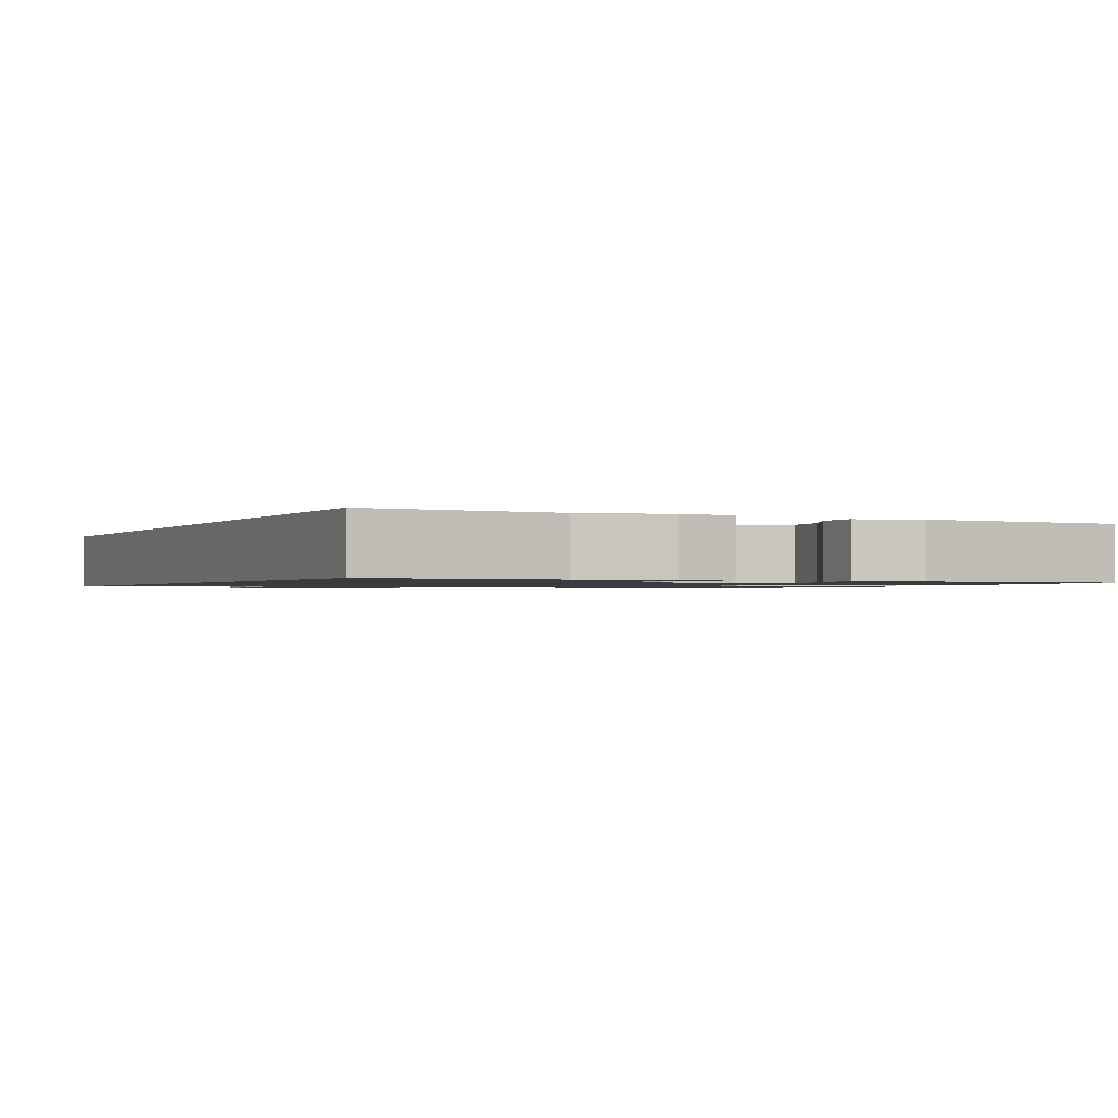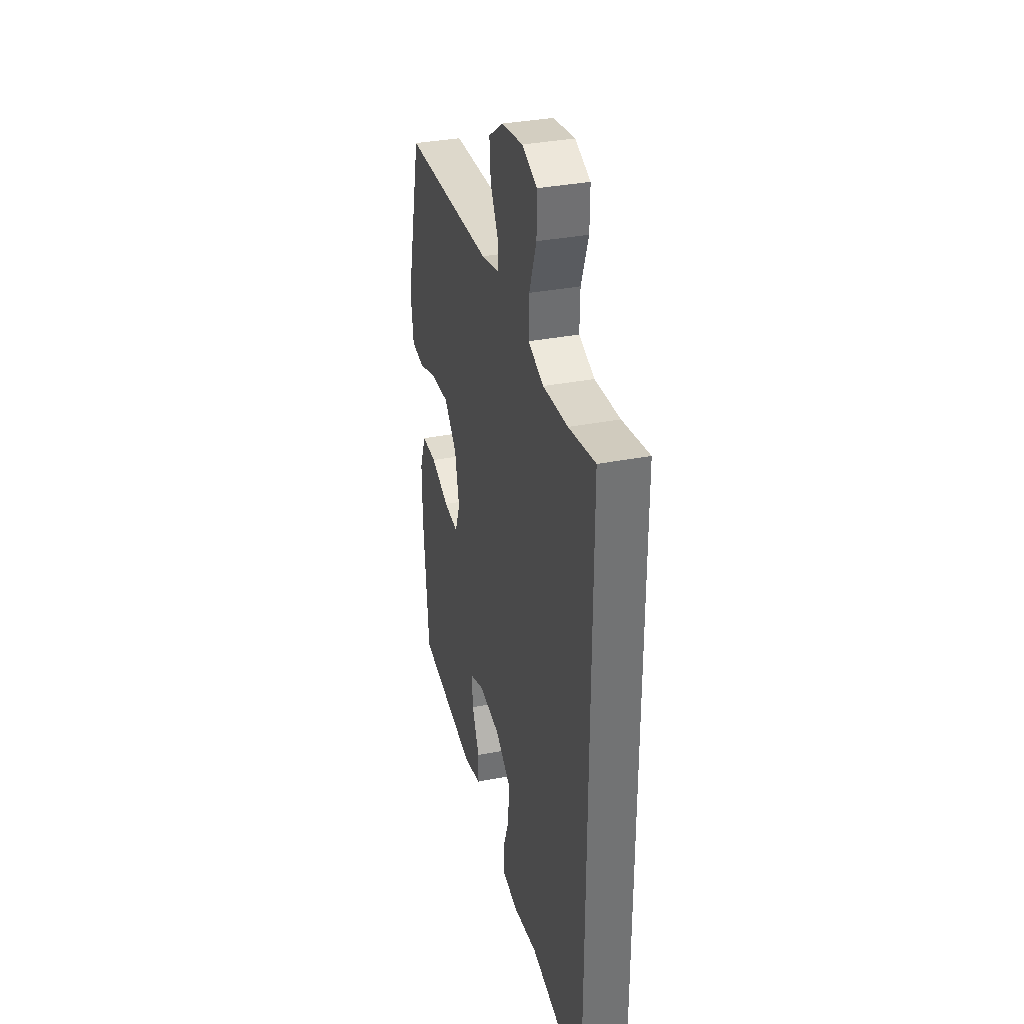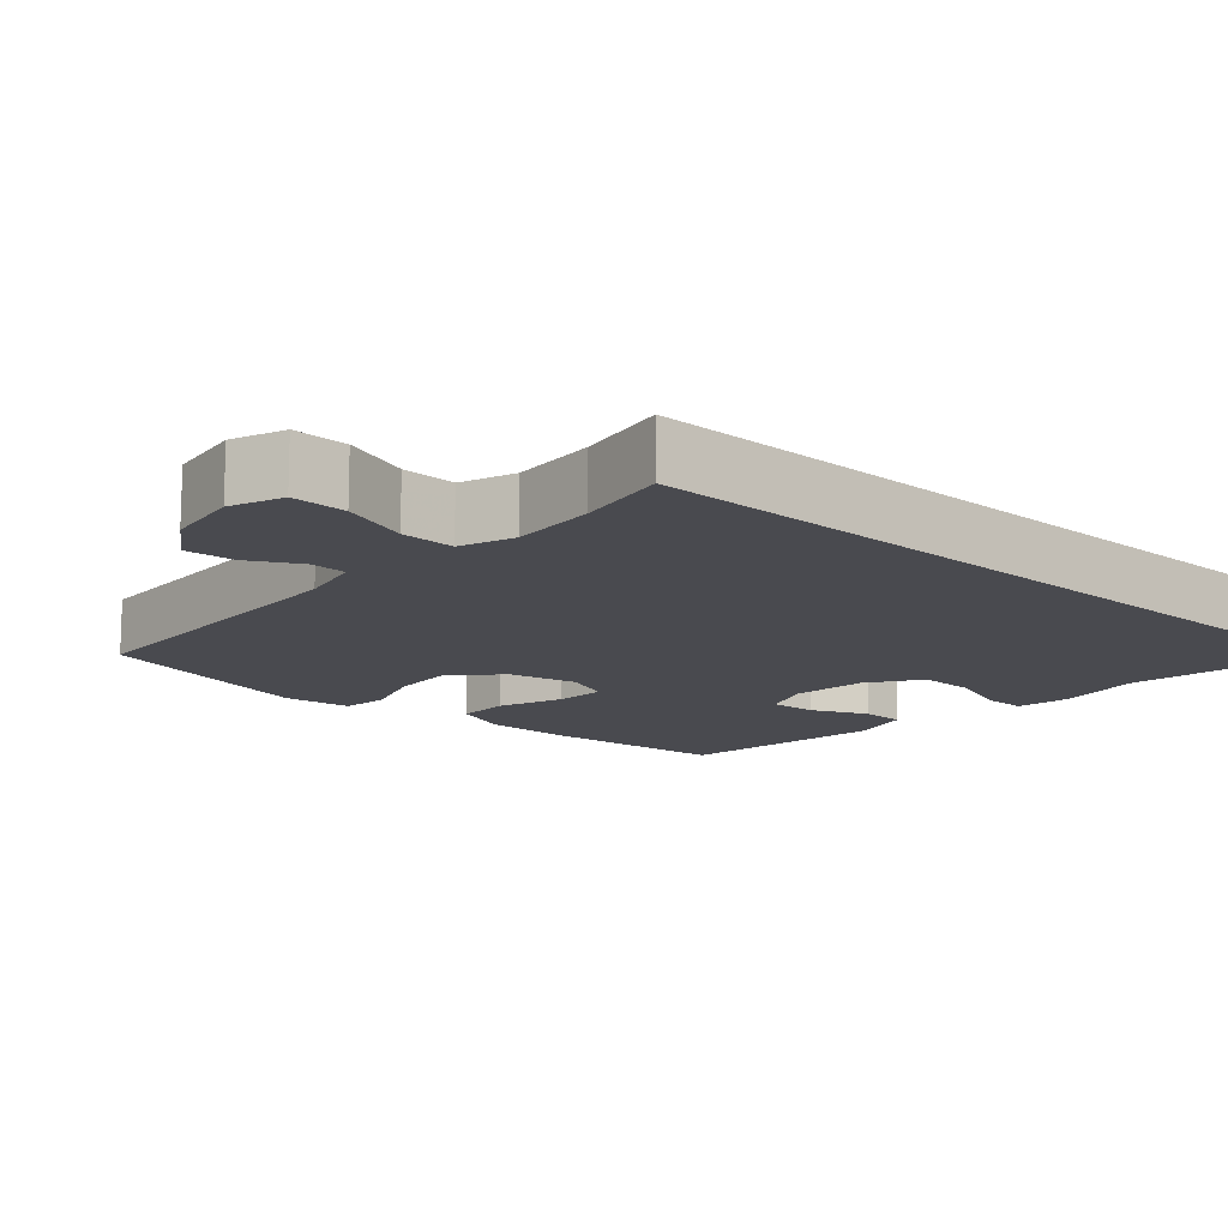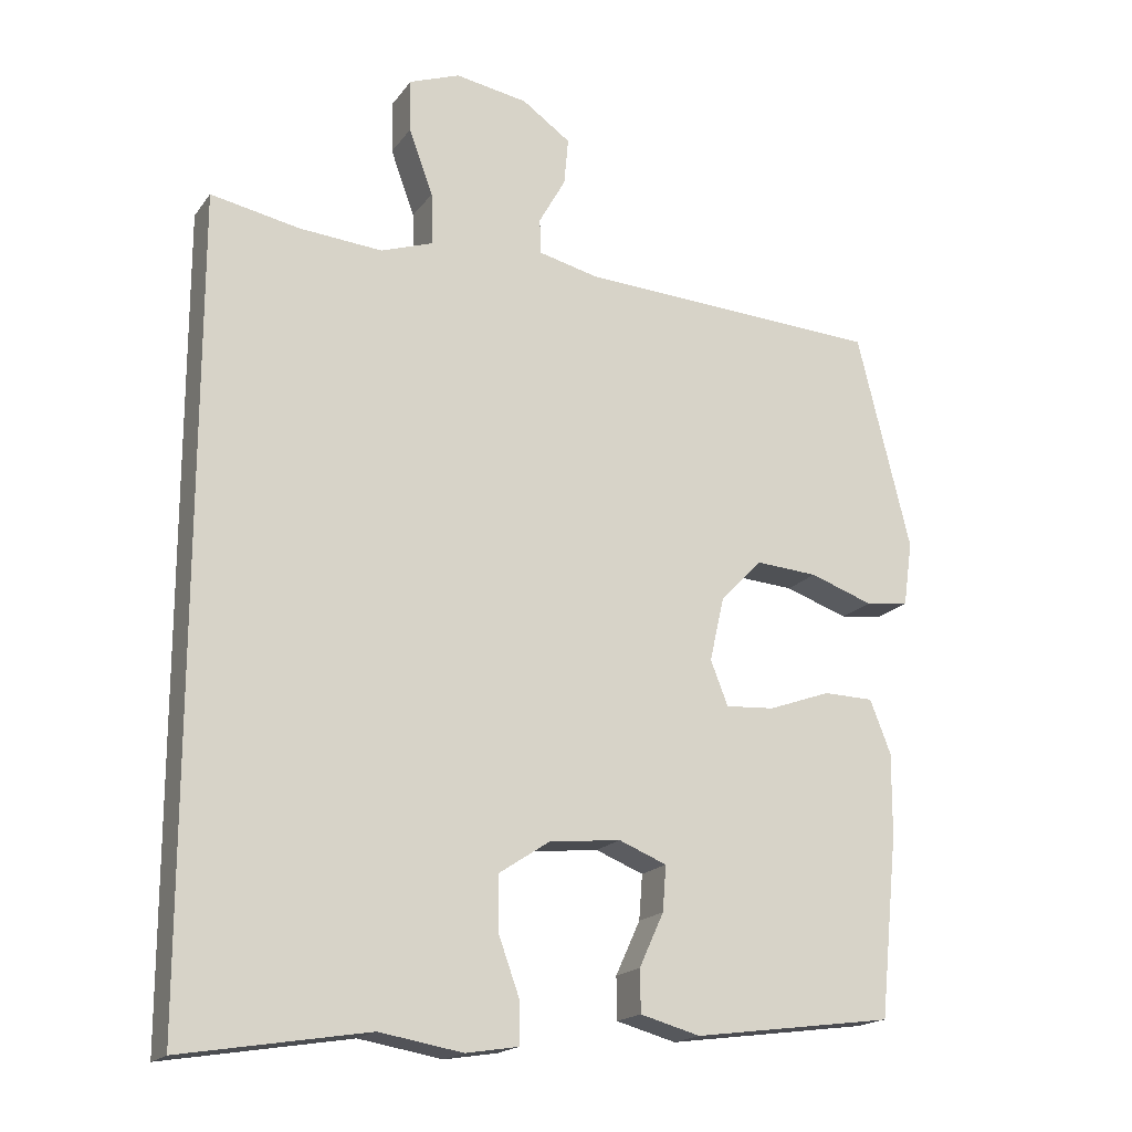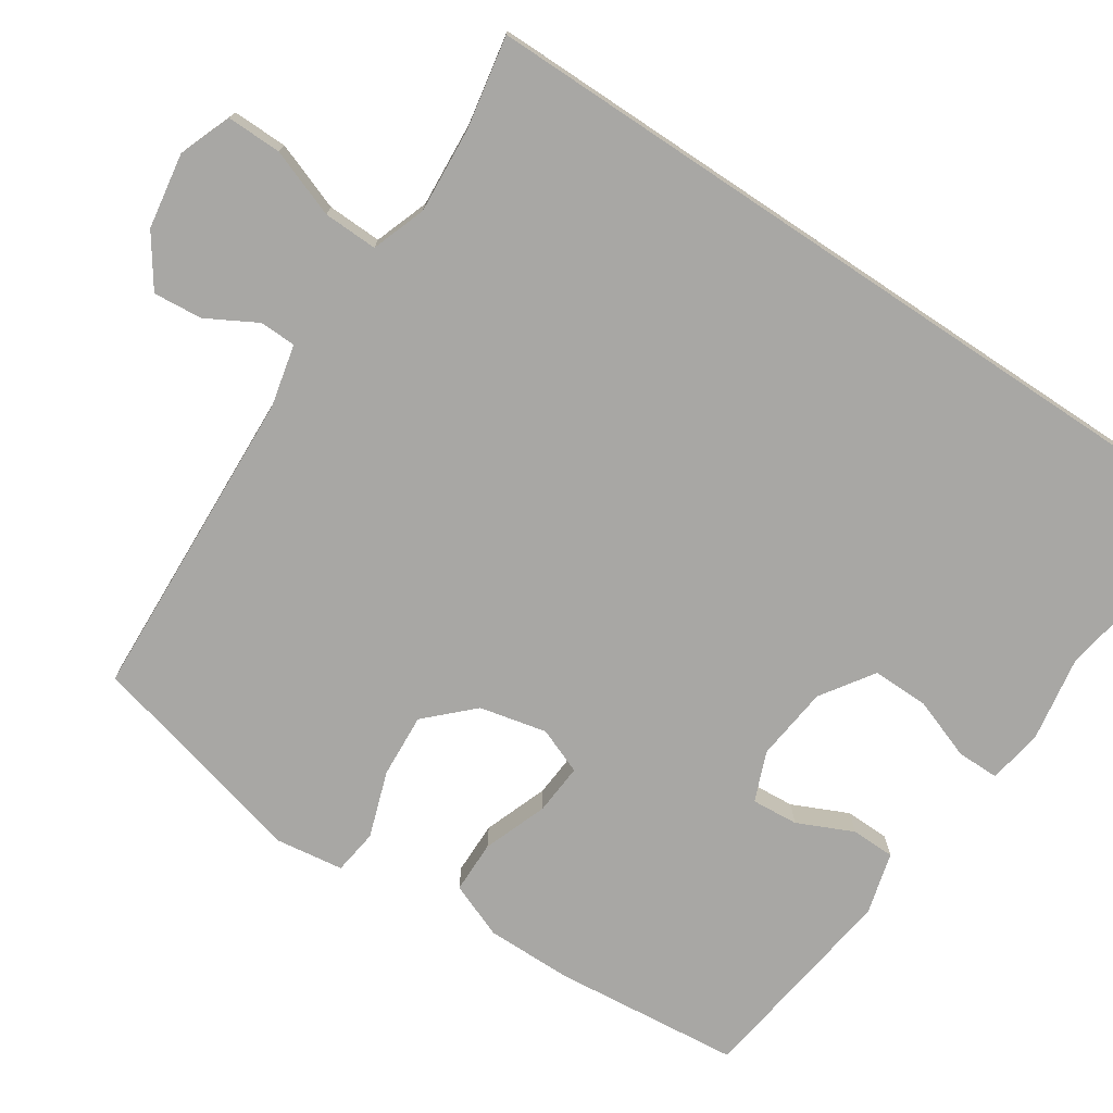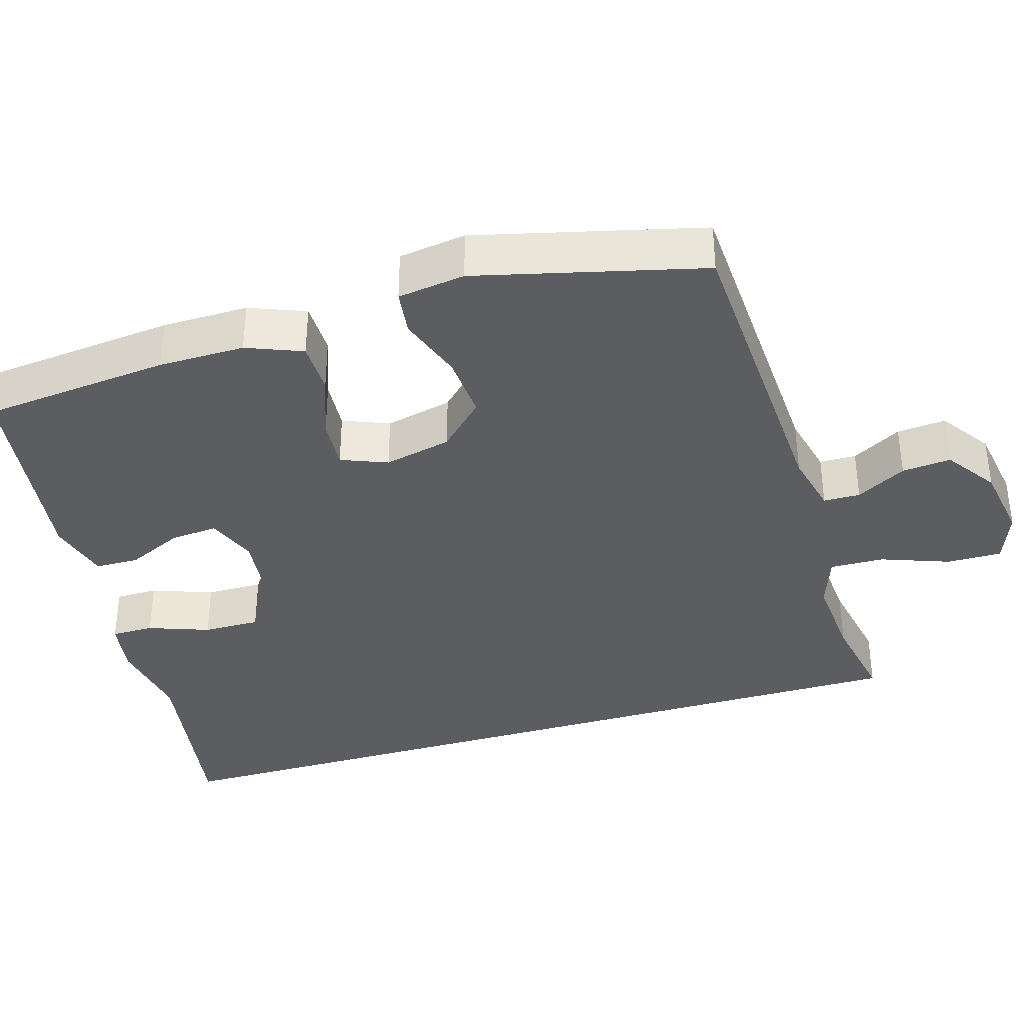
<metadata>
{"format":"obj","ext":"obj","renderer":"f3d","projection":"perspective","resolution":1024,"background":"white","views":[{"elev":-1.1,"azim":156.3,"up":"+Y"},{"elev":34.5,"azim":75.3,"up":"+Z"},{"elev":-13.5,"azim":47.7,"up":"+Y"},{"elev":-18.3,"azim":155.0,"up":"+Z"},{"elev":-74.6,"azim":56.3,"up":"+Y"},{"elev":-36.8,"azim":-73.4,"up":"+Y"}]}
</metadata>
<code>
v 0.5 0.07 -0.601
v 0.236 0.07 -0.558
v 0.118 0.07 -0.578
v 0.043 0.07 -0.566
v 0.043 0.07 -0.508
v 0.073 0.07 -0.425
v 0.074 0.07 -0.347
v 0.002 0.07 -0.299
v -0.1 0.07 -0.288
v -0.168 0.07 -0.315
v -0.163 0.07 -0.379
v -0.128 0.07 -0.455
v -0.129 0.07 -0.515
v -0.214 0.07 -0.538
v -0.5 0.07 -0.5
v -0.526 0.07 -0.244
v -0.527 0.07 -0.126
v -0.497 0.07 -0.05
v -0.425 0.07 -0.049
v -0.337 0.07 -0.081
v -0.267 0.07 -0.086
v -0.242 0.07 -0.023
v -0.263 0.07 0.069
v -0.323 0.07 0.13
v -0.411 0.07 0.124
v -0.501 0.07 0.093
v -0.563 0.07 0.101
v -0.576 0.07 0.193
v -0.5 0.07 0.5
v -0.067 0.07 0.522
v 0.018 0.07 0.542
v 0.019 0.07 0.592
v -0.019 0.07 0.66
v -0.025 0.07 0.727
v 0.044 0.07 0.775
v 0.147 0.07 0.792
v 0.219 0.07 0.765
v 0.218 0.07 0.69
v 0.184 0.07 0.597
v 0.182 0.07 0.523
v 0.256 0.07 0.497
v 0.374 0.07 0.506
v 0.5 0.07 0.53
v 0.5 0 -0.601
v 0.236 0 -0.558
v 0.118 0 -0.578
v 0.043 0 -0.566
v 0.043 0 -0.508
v 0.073 0 -0.425
v 0.074 0 -0.347
v 0.002 0 -0.299
v -0.1 0 -0.288
v -0.168 0 -0.315
v -0.163 0 -0.379
v -0.128 0 -0.455
v -0.129 0 -0.515
v -0.214 0 -0.538
v -0.5 0 -0.5
v -0.526 0 -0.244
v -0.527 0 -0.126
v -0.497 0 -0.05
v -0.425 0 -0.049
v -0.337 0 -0.081
v -0.267 0 -0.086
v -0.242 0 -0.023
v -0.263 0 0.069
v -0.323 0 0.13
v -0.411 0 0.124
v -0.501 0 0.093
v -0.563 0 0.101
v -0.576 0 0.193
v -0.5 0 0.5
v -0.067 0 0.522
v 0.018 0 0.542
v 0.019 0 0.592
v -0.019 0 0.66
v -0.025 0 0.727
v 0.044 0 0.775
v 0.147 0 0.792
v 0.219 0 0.765
v 0.218 0 0.69
v 0.184 0 0.597
v 0.182 0 0.523
v 0.256 0 0.497
v 0.374 0 0.506
v 0.5 0 0.53
f 42 43 1 2
f 41 42 2 3
f 40 41 3
f 39 40 3
f 36 37 38 39
f 32 33 34 35
f 31 32 35 36
f 27 28 29 30
f 25 26 27 30
f 24 25 30 31
f 23 24 31
f 22 23 31
f 21 22 31 36
f 17 18 19 20
f 17 20 21
f 16 17 21
f 15 16 21
f 14 15 21
f 11 12 13 14
f 10 11 14 21
f 9 10 21 36
f 3 4 5 6
f 3 6 7
f 39 3 7
f 8 9 36 39
f 7 8 39
f 45 44 86 85
f 46 45 85 84
f 46 84 83
f 46 83 82
f 82 81 80 79
f 78 77 76 75
f 79 78 75 74
f 73 72 71 70
f 73 70 69 68
f 74 73 68 67
f 74 67 66
f 74 66 65
f 79 74 65 64
f 63 62 61 60
f 64 63 60
f 64 60 59
f 64 59 58
f 64 58 57
f 57 56 55 54
f 64 57 54 53
f 79 64 53 52
f 49 48 47 46
f 50 49 46
f 50 46 82
f 82 79 52 51
f 82 51 50
f 1 44 45 2
f 2 45 46 3
f 3 46 47 4
f 4 47 48 5
f 5 48 49 6
f 6 49 50 7
f 7 50 51 8
f 8 51 52 9
f 9 52 53 10
f 10 53 54 11
f 11 54 55 12
f 12 55 56 13
f 13 56 57 14
f 14 57 58 15
f 15 58 59 16
f 16 59 60 17
f 17 60 61 18
f 18 61 62 19
f 19 62 63 20
f 20 63 64 21
f 21 64 65 22
f 22 65 66 23
f 23 66 67 24
f 24 67 68 25
f 25 68 69 26
f 26 69 70 27
f 27 70 71 28
f 28 71 72 29
f 29 72 73 30
f 30 73 74 31
f 31 74 75 32
f 32 75 76 33
f 33 76 77 34
f 34 77 78 35
f 35 78 79 36
f 36 79 80 37
f 37 80 81 38
f 38 81 82 39
f 39 82 83 40
f 40 83 84 41
f 41 84 85 42
f 42 85 86 43
f 43 86 44 1

</code>
